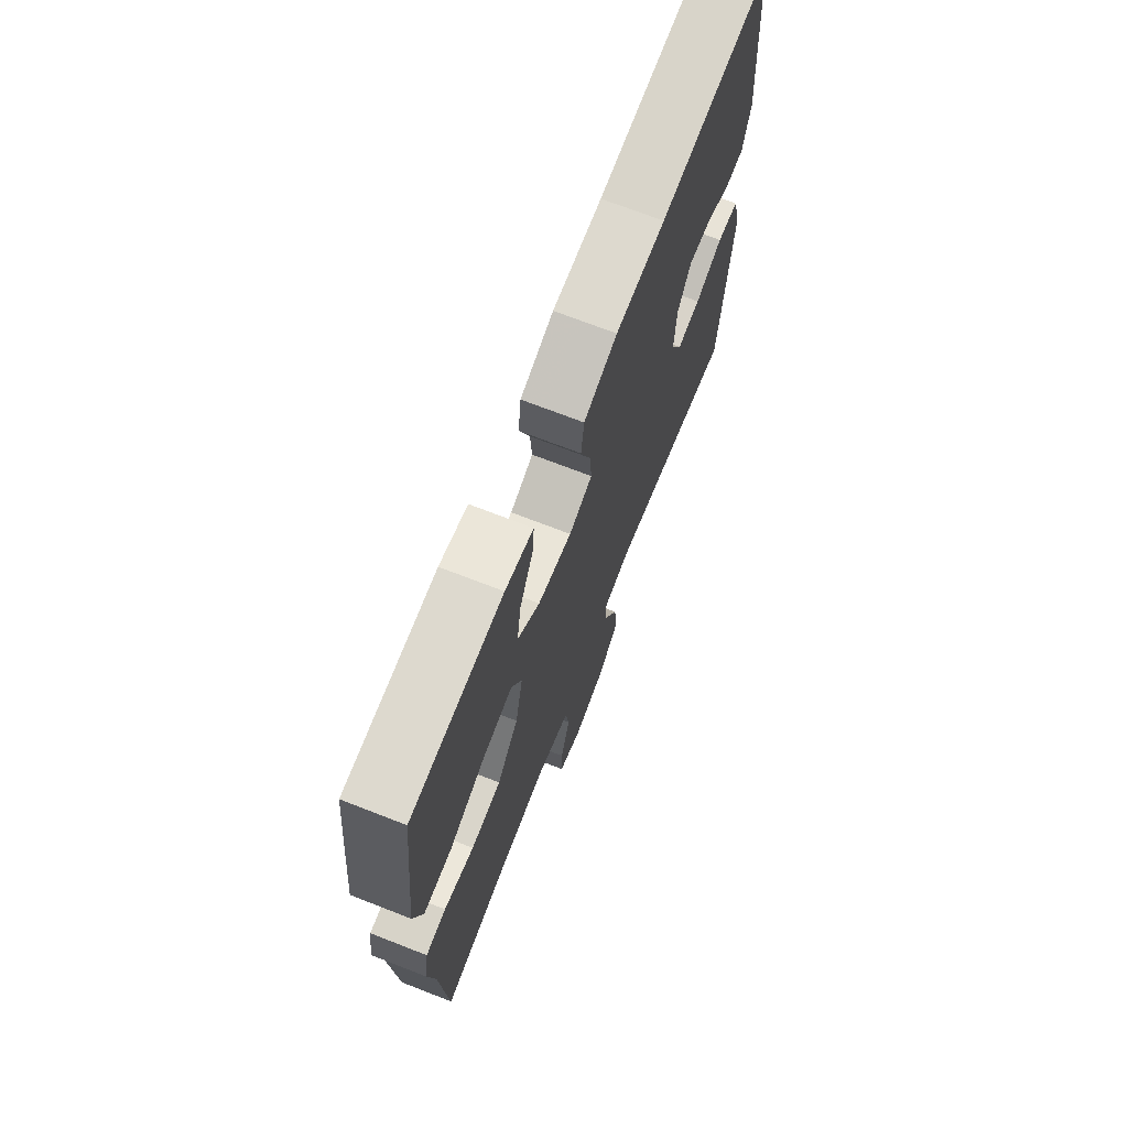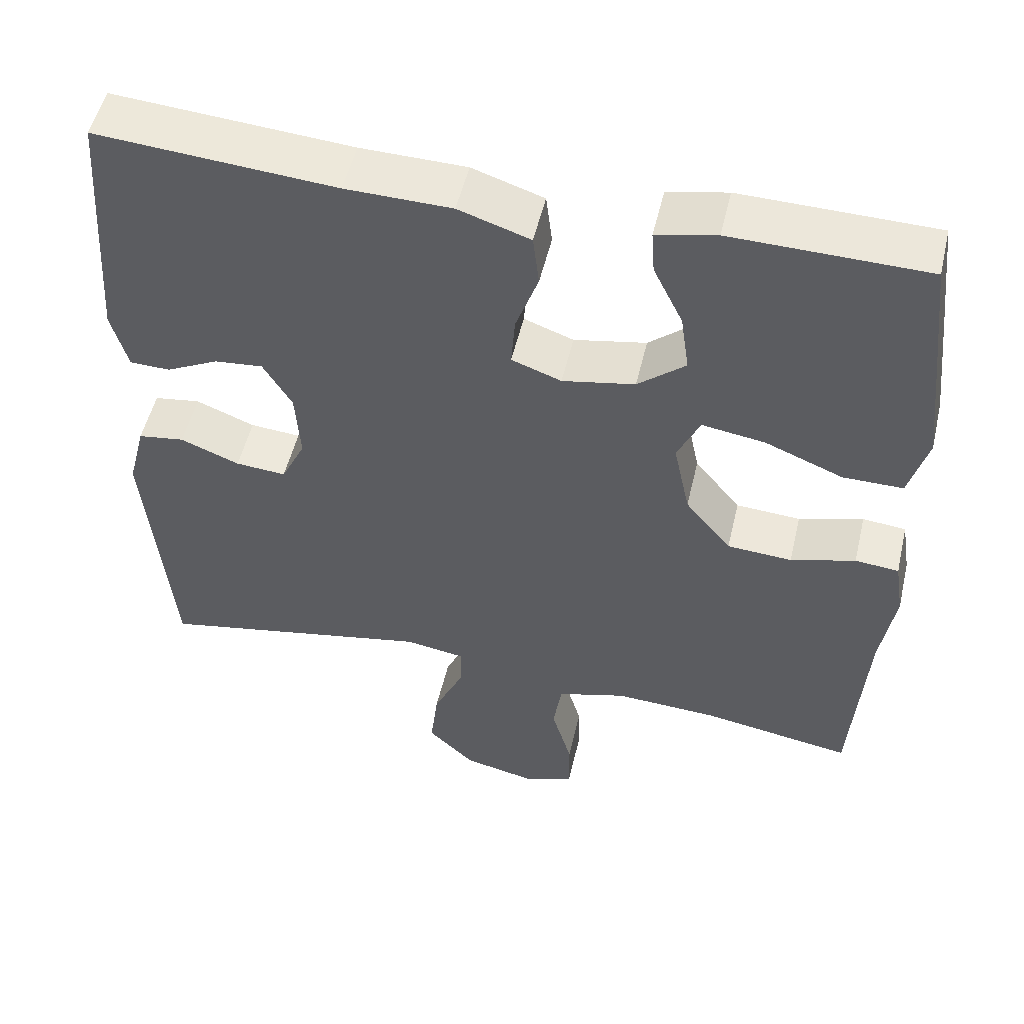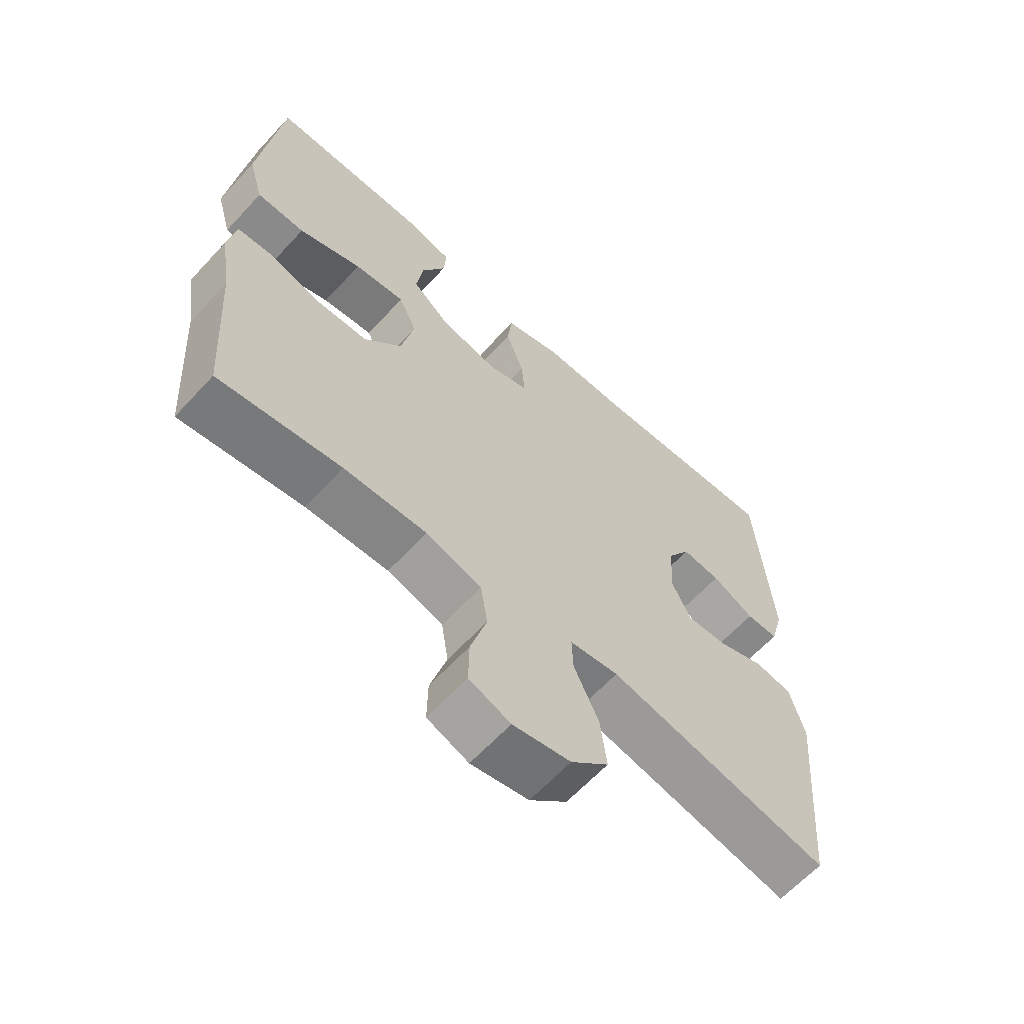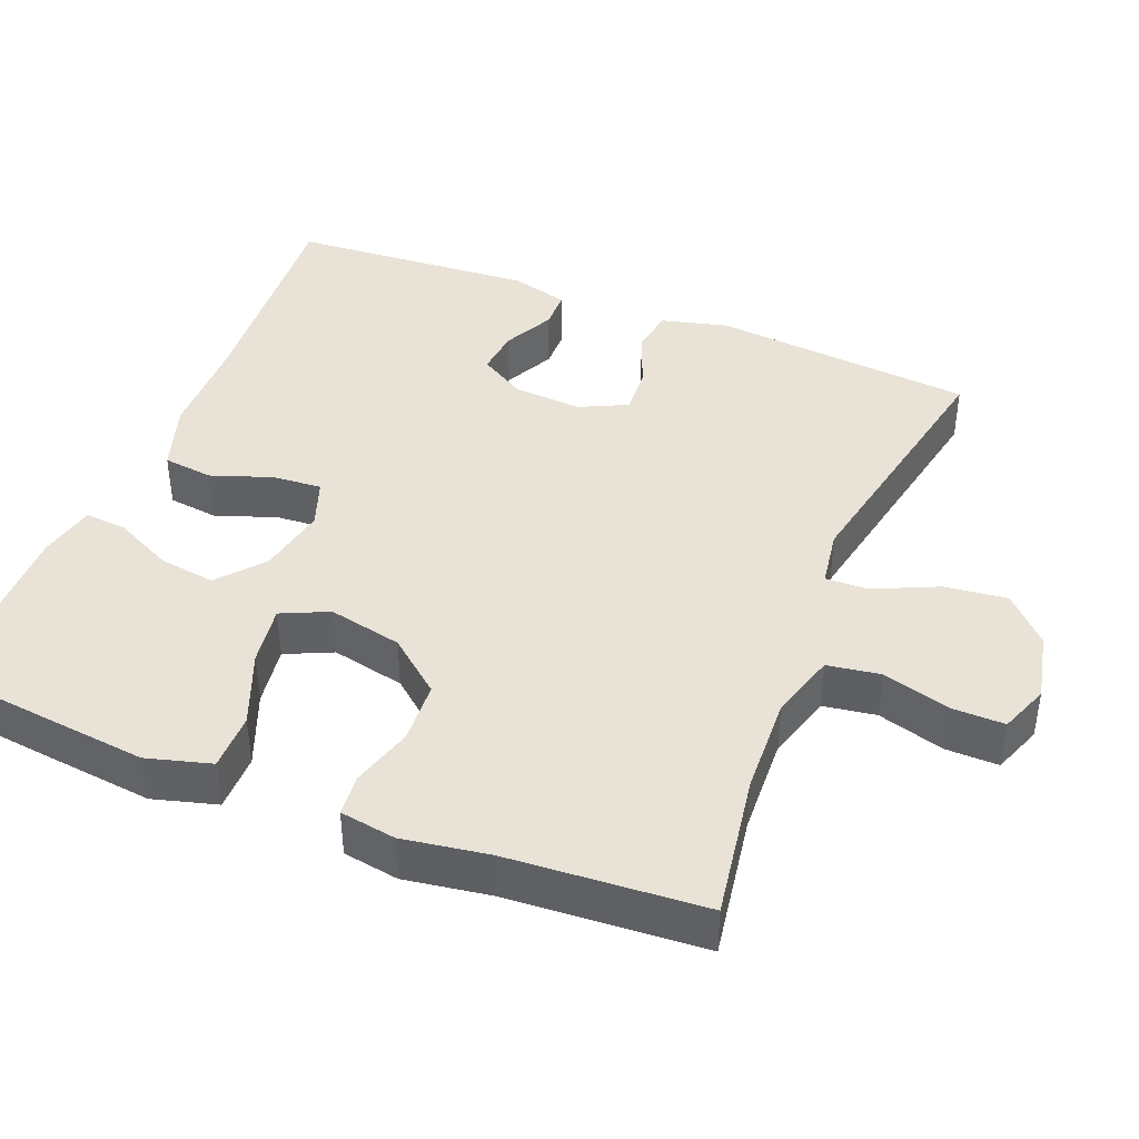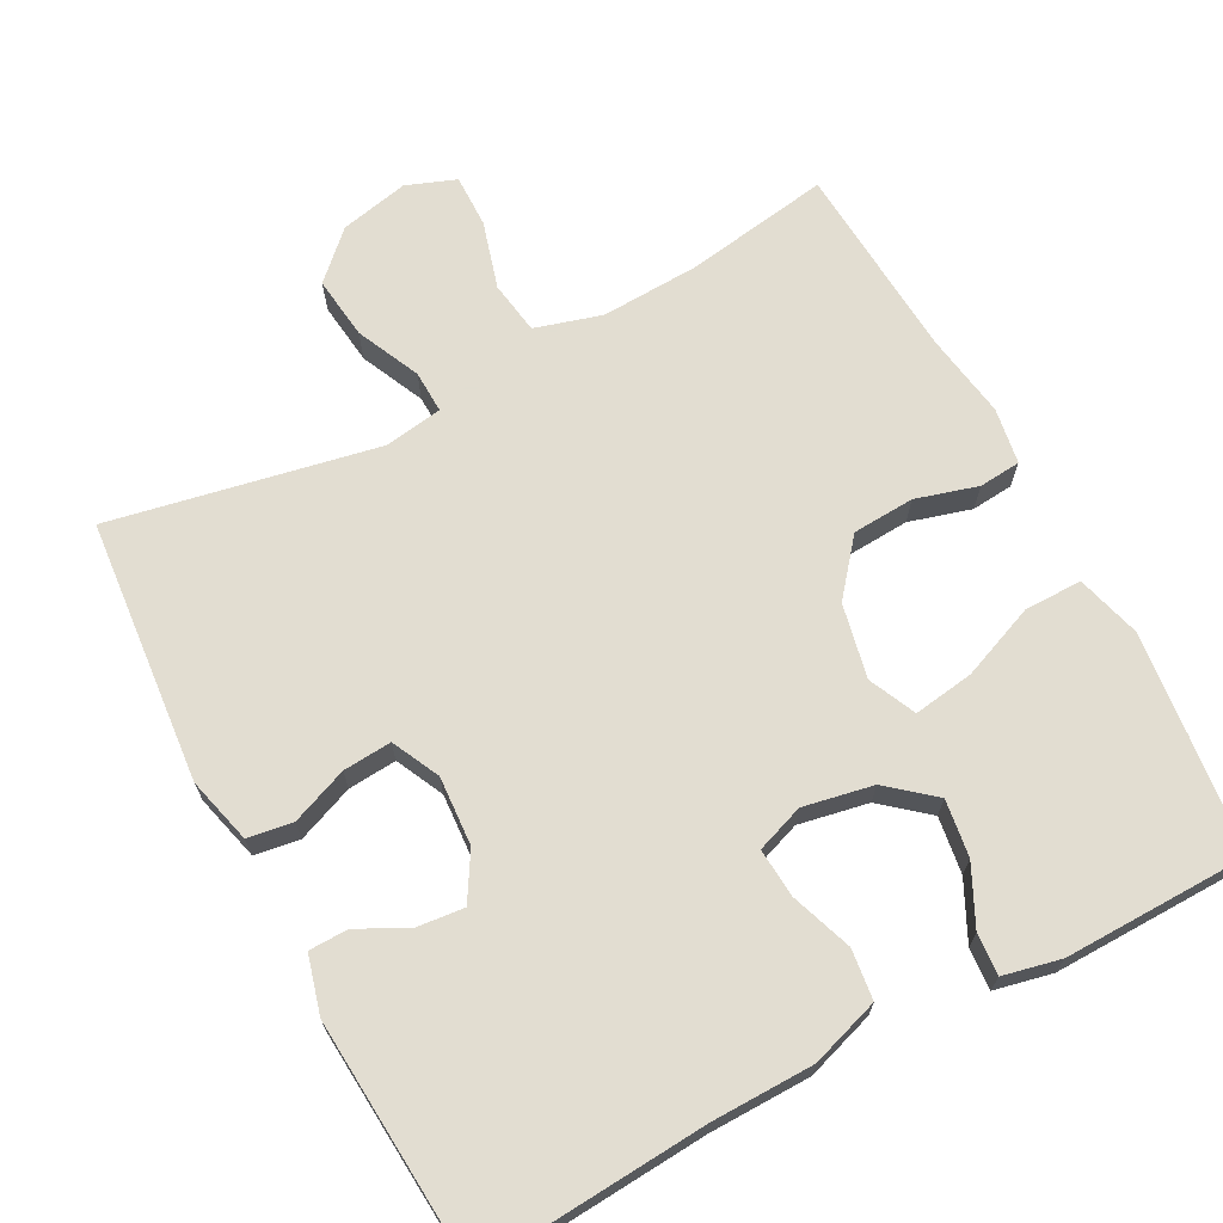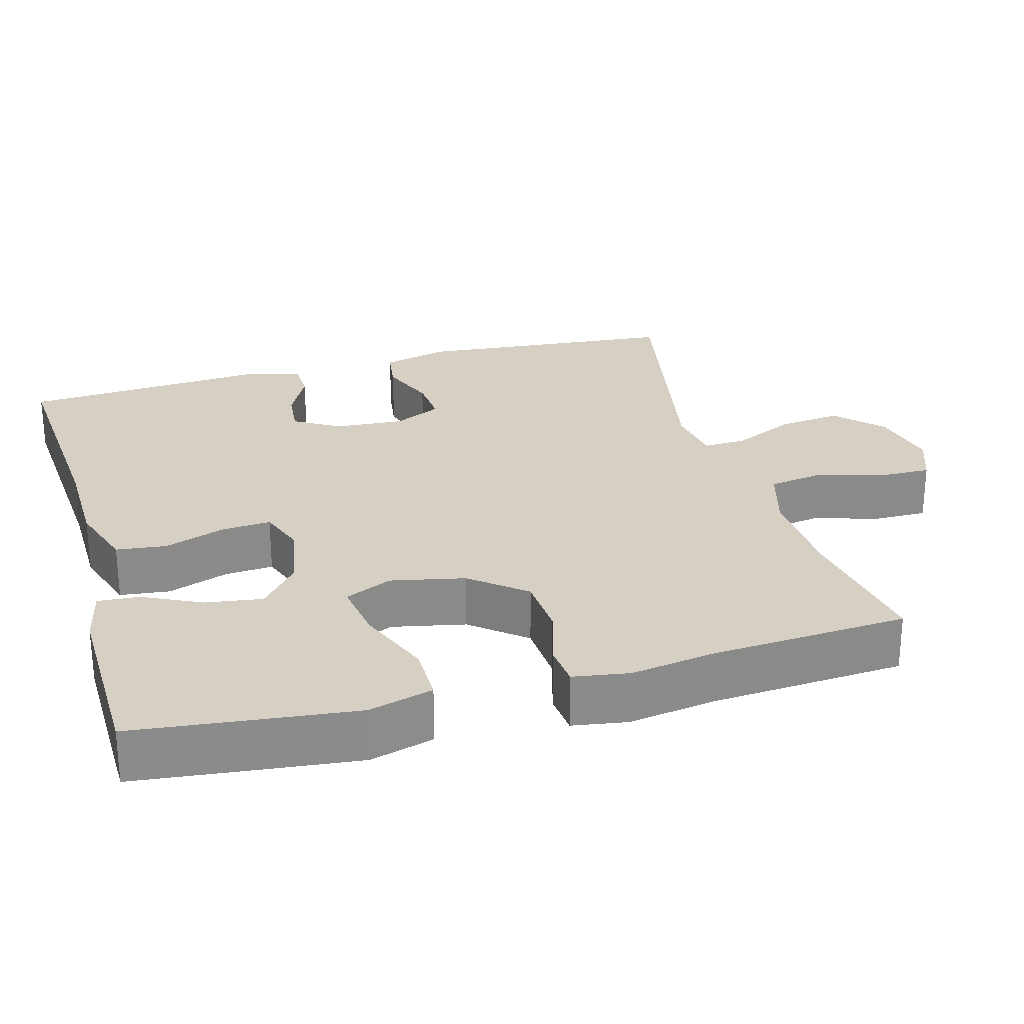
<metadata>
{"format":"obj","ext":"obj","renderer":"f3d","projection":"perspective","resolution":1024,"background":"white","views":[{"elev":70.9,"azim":111.3,"up":"+Z"},{"elev":52.2,"azim":13.2,"up":"+Z"},{"elev":-63.5,"azim":137.3,"up":"+Z"},{"elev":41.7,"azim":111.9,"up":"+Y"},{"elev":68.6,"azim":-28.0,"up":"+Y"},{"elev":26.4,"azim":74.3,"up":"+Y"}]}
</metadata>
<code>
v -0.5 0.07 -0.5
v -0.532 0.07 -0.148
v -0.509 0.07 -0.059
v -0.449 0.07 -0.05
v -0.373 0.07 -0.08
v -0.308 0.07 -0.085
v -0.277 0.07 -0.021
v -0.283 0.07 0.071
v -0.32 0.07 0.133
v -0.382 0.07 0.127
v -0.45 0.07 0.093
v -0.502 0.07 0.094
v -0.523 0.07 0.171
v -0.5 0.07 0.5
v -0.193 0.07 0.478
v -0.057 0.07 0.476
v 0.035 0.07 0.446
v 0.043 0.07 0.379
v 0.014 0.07 0.297
v 0.009 0.07 0.231
v 0.073 0.07 0.208
v 0.166 0.07 0.226
v 0.227 0.07 0.277
v 0.216 0.07 0.353
v 0.178 0.07 0.431
v 0.174 0.07 0.487
v 0.251 0.07 0.504
v 0.5 0.07 0.5
v 0.518 0.07 0.342
v 0.533 0.07 0.206
v 0.509 0.07 0.12
v 0.432 0.07 0.12
v 0.332 0.07 0.16
v 0.251 0.07 0.172
v 0.222 0.07 0.109
v 0.243 0.07 0.01
v 0.302 0.07 -0.062
v 0.385 0.07 -0.067
v 0.468 0.07 -0.043
v 0.524 0.07 -0.048
v 0.536 0.07 -0.123
v 0.518 0.07 -0.237
v 0.5 0.07 -0.5
v 0.306 0.07 -0.469
v 0.174 0.07 -0.463
v 0.085 0.07 -0.489
v 0.074 0.07 -0.56
v 0.1 0.07 -0.65
v 0.101 0.07 -0.721
v 0.035 0.07 -0.746
v -0.057 0.07 -0.726
v -0.117 0.07 -0.668
v -0.107 0.07 -0.584
v -0.068 0.07 -0.499
v -0.066 0.07 -0.442
v -0.144 0.07 -0.43
v -0.5 0 -0.5
v -0.532 0 -0.148
v -0.509 0 -0.059
v -0.449 0 -0.05
v -0.373 0 -0.08
v -0.308 0 -0.085
v -0.277 0 -0.021
v -0.283 0 0.071
v -0.32 0 0.133
v -0.382 0 0.127
v -0.45 0 0.093
v -0.502 0 0.094
v -0.523 0 0.171
v -0.5 0 0.5
v -0.193 0 0.478
v -0.057 0 0.476
v 0.035 0 0.446
v 0.043 0 0.379
v 0.014 0 0.297
v 0.009 0 0.231
v 0.073 0 0.208
v 0.166 0 0.226
v 0.227 0 0.277
v 0.216 0 0.353
v 0.178 0 0.431
v 0.174 0 0.487
v 0.251 0 0.504
v 0.5 0 0.5
v 0.518 0 0.342
v 0.533 0 0.206
v 0.509 0 0.12
v 0.432 0 0.12
v 0.332 0 0.16
v 0.251 0 0.172
v 0.222 0 0.109
v 0.243 0 0.01
v 0.302 0 -0.062
v 0.385 0 -0.067
v 0.468 0 -0.043
v 0.524 0 -0.048
v 0.536 0 -0.123
v 0.518 0 -0.237
v 0.5 0 -0.5
v 0.306 0 -0.469
v 0.174 0 -0.463
v 0.085 0 -0.489
v 0.074 0 -0.56
v 0.1 0 -0.65
v 0.101 0 -0.721
v 0.035 0 -0.746
v -0.057 0 -0.726
v -0.117 0 -0.668
v -0.107 0 -0.584
v -0.068 0 -0.499
v -0.066 0 -0.442
v -0.144 0 -0.43
f 51 52 53 54
f 51 54 55
f 50 51 55
f 47 48 49 50
f 46 47 50 55
f 45 46 55
f 44 45 55 56
f 42 43 44
f 41 42 44 56
f 38 39 40 41
f 37 38 41 56
f 30 31 32 33
f 30 33 34
f 29 30 34
f 28 29 34
f 27 28 34
f 24 25 26 27
f 23 24 27 34
f 22 23 34 35
f 16 17 18 19
f 15 16 19 20
f 14 15 20
f 13 14 20
f 10 11 12 13
f 9 10 13 20
f 8 9 20 21
f 2 3 4 5
f 2 5 6
f 1 2 6
f 36 37 56 1
f 7 8 21 22
f 7 22 35 36
f 1 6 7 36
f 110 109 108 107
f 111 110 107
f 111 107 106
f 106 105 104 103
f 111 106 103 102
f 111 102 101
f 112 111 101 100
f 100 99 98
f 112 100 98 97
f 97 96 95 94
f 112 97 94 93
f 89 88 87 86
f 90 89 86
f 90 86 85
f 90 85 84
f 90 84 83
f 83 82 81 80
f 90 83 80 79
f 91 90 79 78
f 75 74 73 72
f 76 75 72 71
f 76 71 70
f 76 70 69
f 69 68 67 66
f 76 69 66 65
f 77 76 65 64
f 61 60 59 58
f 62 61 58
f 62 58 57
f 57 112 93 92
f 78 77 64 63
f 92 91 78 63
f 92 63 62 57
f 1 57 58 2
f 2 58 59 3
f 3 59 60 4
f 4 60 61 5
f 5 61 62 6
f 6 62 63 7
f 7 63 64 8
f 8 64 65 9
f 9 65 66 10
f 10 66 67 11
f 11 67 68 12
f 12 68 69 13
f 13 69 70 14
f 14 70 71 15
f 15 71 72 16
f 16 72 73 17
f 17 73 74 18
f 18 74 75 19
f 19 75 76 20
f 20 76 77 21
f 21 77 78 22
f 22 78 79 23
f 23 79 80 24
f 24 80 81 25
f 25 81 82 26
f 26 82 83 27
f 27 83 84 28
f 28 84 85 29
f 29 85 86 30
f 30 86 87 31
f 31 87 88 32
f 32 88 89 33
f 33 89 90 34
f 34 90 91 35
f 35 91 92 36
f 36 92 93 37
f 37 93 94 38
f 38 94 95 39
f 39 95 96 40
f 40 96 97 41
f 41 97 98 42
f 42 98 99 43
f 43 99 100 44
f 44 100 101 45
f 45 101 102 46
f 46 102 103 47
f 47 103 104 48
f 48 104 105 49
f 49 105 106 50
f 50 106 107 51
f 51 107 108 52
f 52 108 109 53
f 53 109 110 54
f 54 110 111 55
f 55 111 112 56
f 56 112 57 1

</code>
